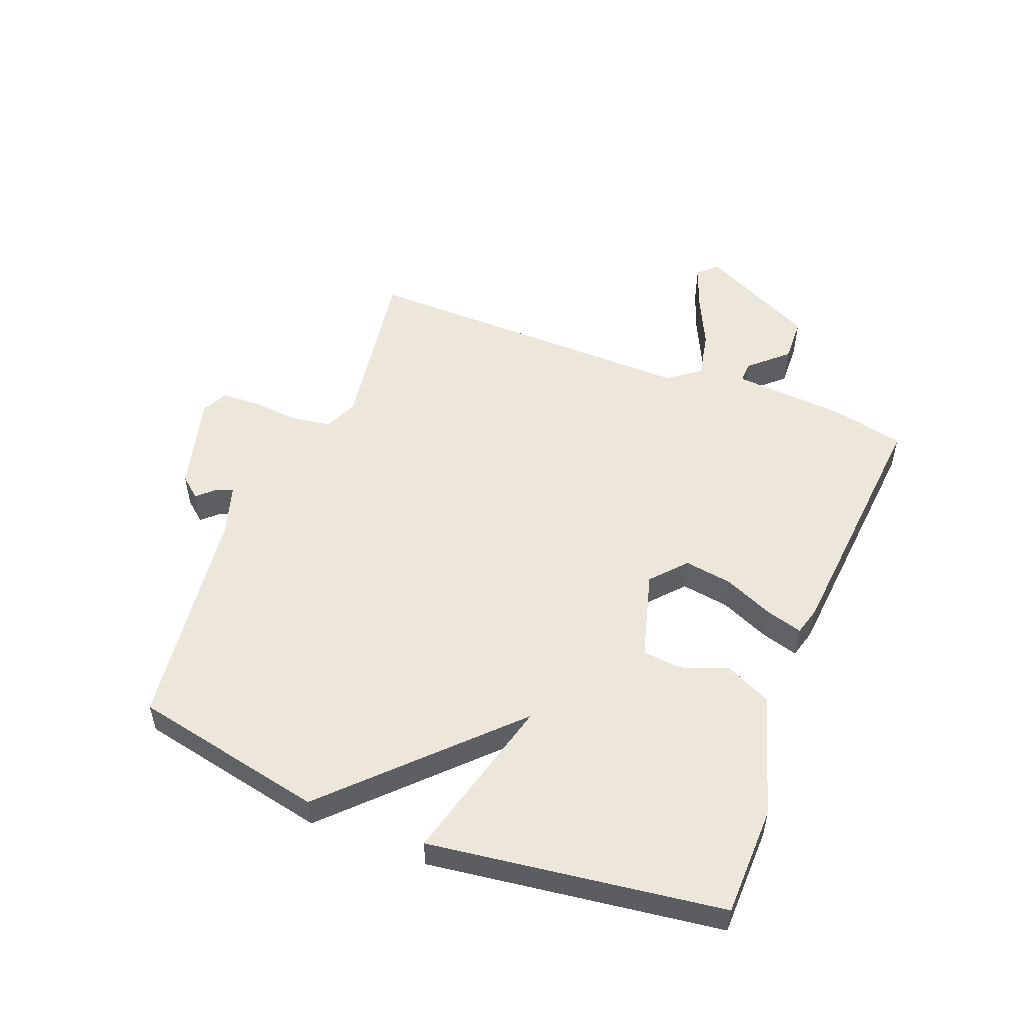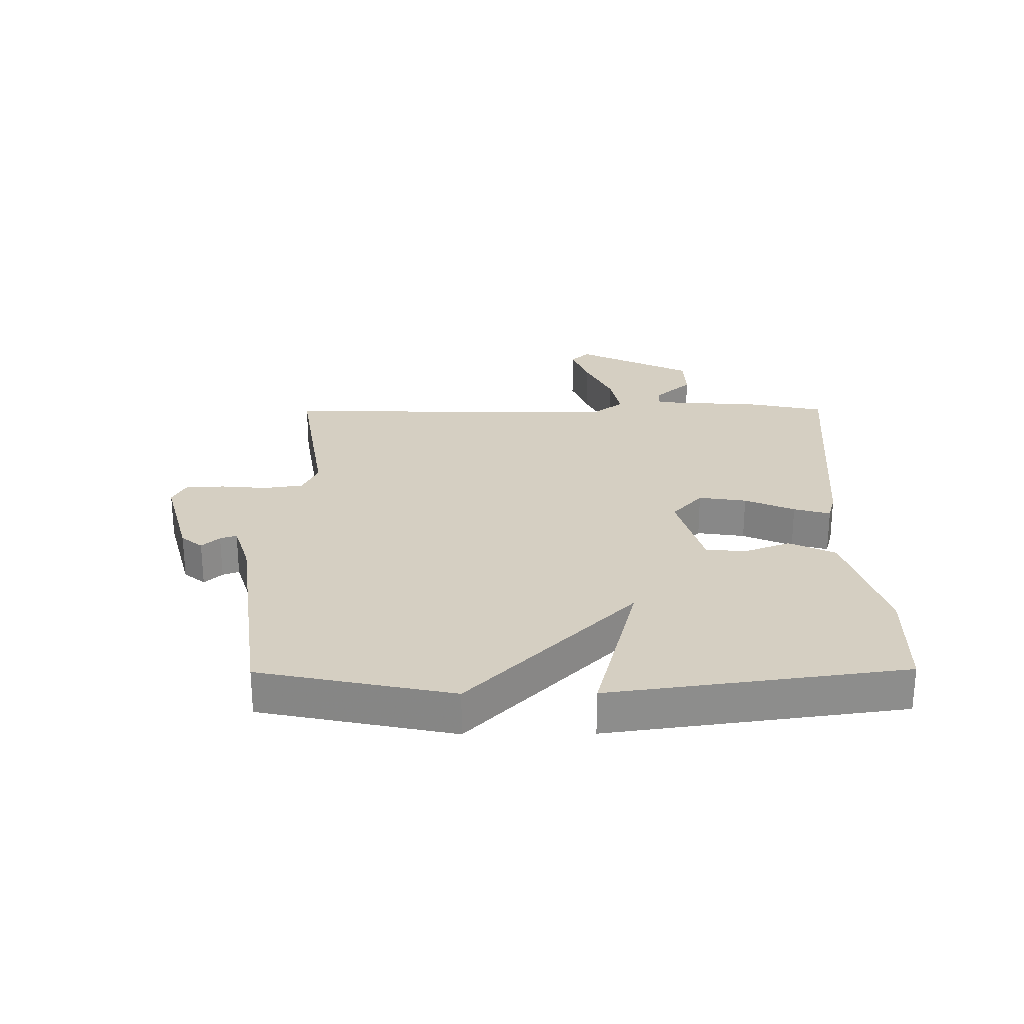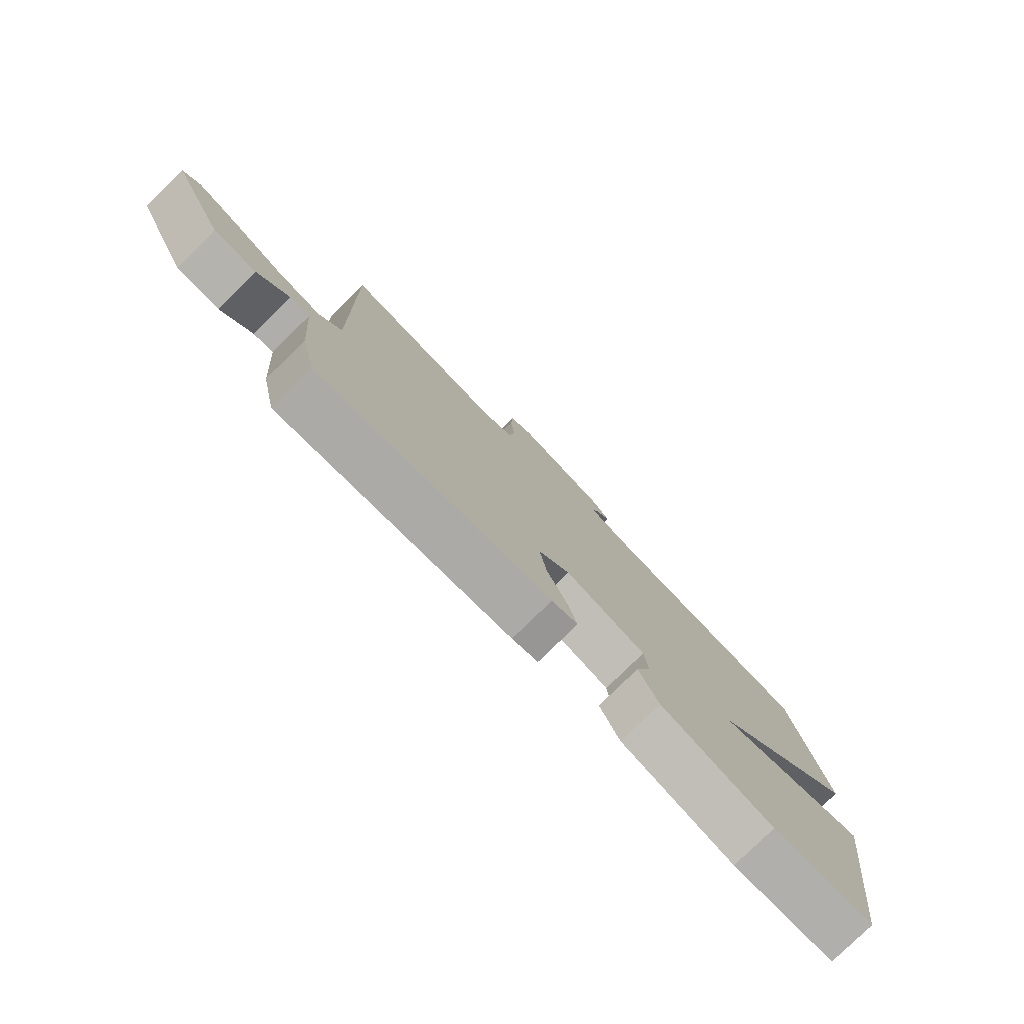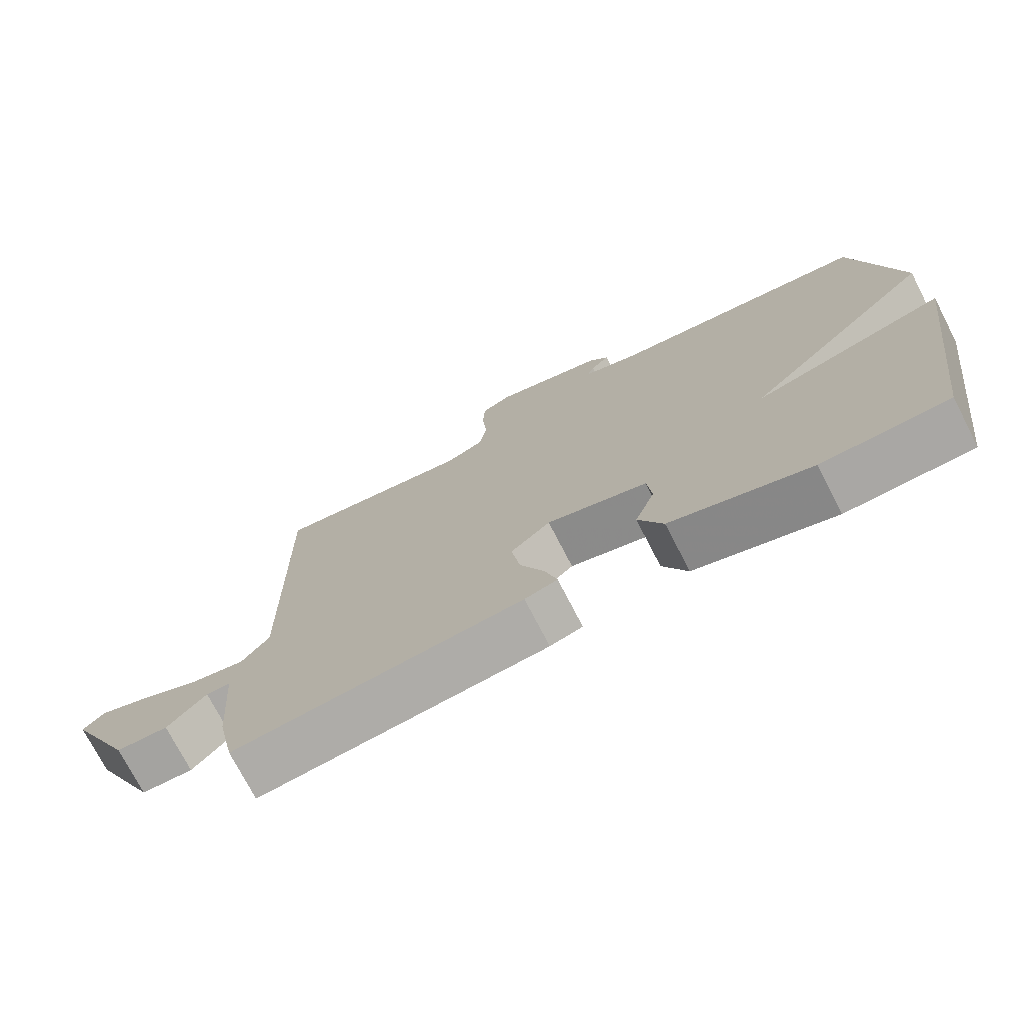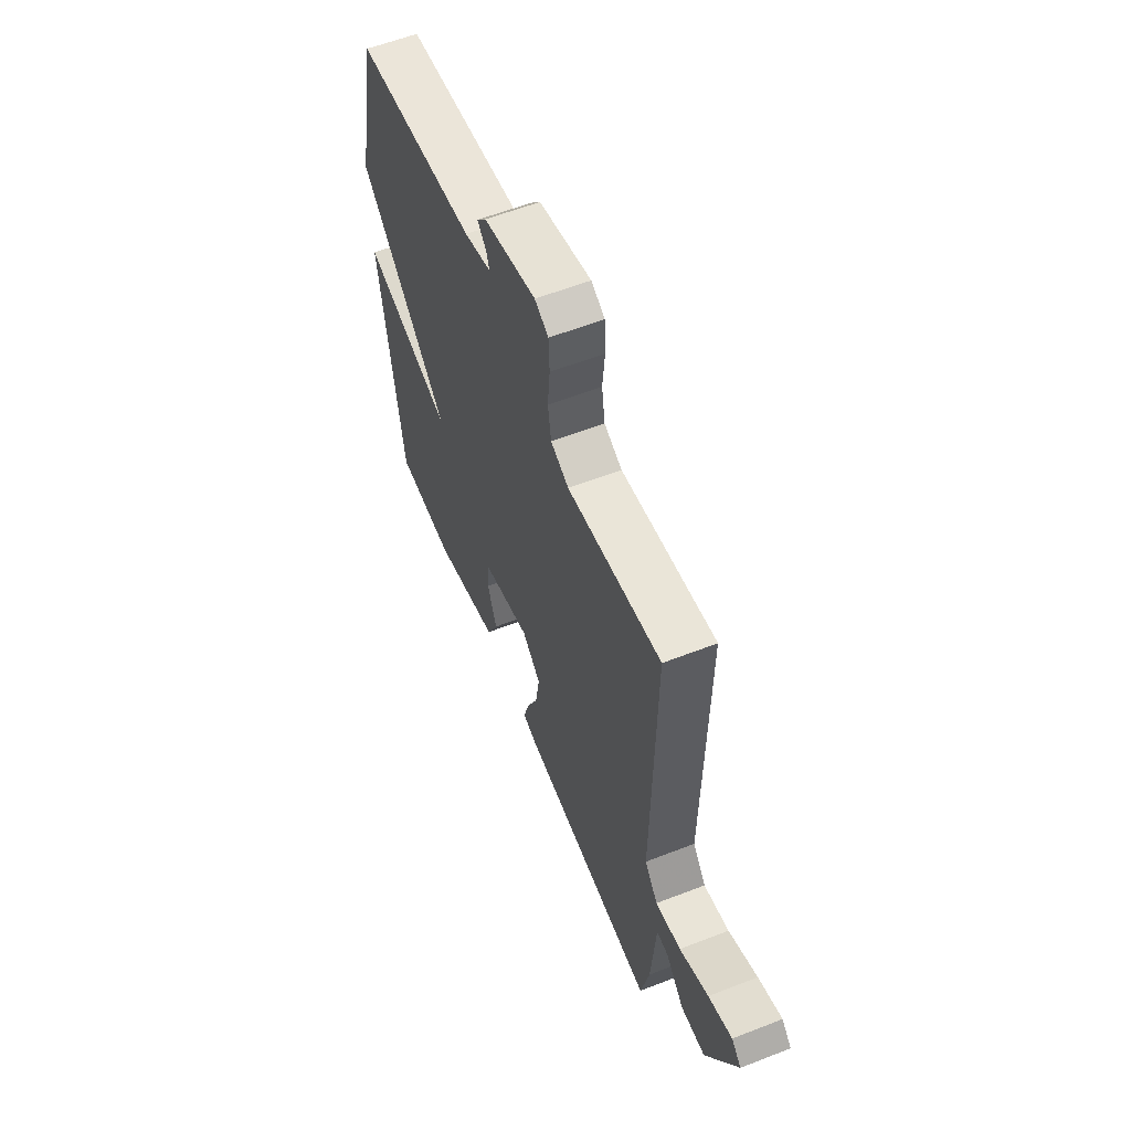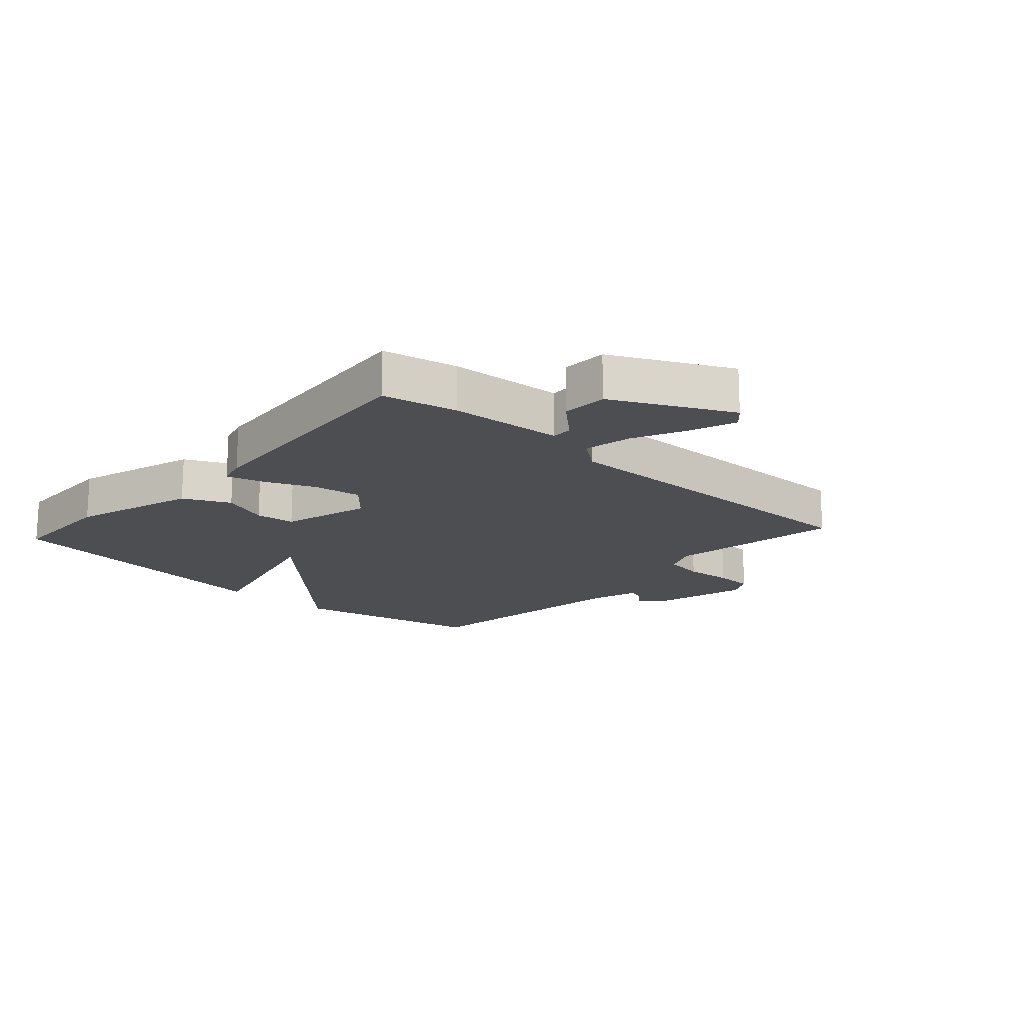
<metadata>
{"format":"obj","ext":"obj","renderer":"f3d","projection":"perspective","resolution":1024,"background":"white","views":[{"elev":52.6,"azim":111.4,"up":"+Y"},{"elev":25.9,"azim":89.5,"up":"+Y"},{"elev":-78.8,"azim":-45.5,"up":"+Z"},{"elev":-74.2,"azim":27.3,"up":"+Z"},{"elev":59.1,"azim":-111.9,"up":"+Z"},{"elev":-17.1,"azim":-132.2,"up":"+Y"}]}
</metadata>
<code>
v -0.5 0.07 -0.5
v -0.526 0.07 -0.378
v -0.54 0.07 -0.193
v -0.575 0.07 -0.194
v -0.631 0.07 -0.255
v -0.706 0.07 -0.252
v -0.801 0.07 -0.06
v -0.771 0.07 -0.03
v -0.698 0.07 -0.057
v -0.609 0.07 -0.099
v -0.531 0.07 -0.115
v -0.491 0.07 -0.063
v -0.5 0.07 0.5
v -0.213 0.07 0.455
v -0.158 0.07 0.48
v -0.148 0.07 0.545
v -0.155 0.07 0.622
v -0.152 0.07 0.686
v -0.11 0.07 0.708
v 0.051 0.07 0.665
v 0.08 0.07 0.63
v 0.053 0.07 0.601
v 0.043 0.07 0.574
v 0.126 0.07 0.548
v 0.5 0.07 0.5
v 0.566 0.07 0.183
v 0.288 0.07 -0.089
v 0.566 0.07 -0.017
v 0.5 0.07 -0.5
v 0.318 0.07 -0.503
v 0.116 0.07 -0.44
v 0.08 0.07 -0.364
v 0.109 0.07 -0.287
v 0.102 0.07 -0.222
v -0.043 0.07 -0.181
v -0.1 0.07 -0.231
v -0.088 0.07 -0.31
v -0.052 0.07 -0.392
v -0.035 0.07 -0.452
v -0.082 0.07 -0.465
v -0.5 0 -0.5
v -0.526 0 -0.378
v -0.54 0 -0.193
v -0.575 0 -0.194
v -0.631 0 -0.255
v -0.706 0 -0.252
v -0.801 0 -0.06
v -0.771 0 -0.03
v -0.698 0 -0.057
v -0.609 0 -0.099
v -0.531 0 -0.115
v -0.491 0 -0.063
v -0.5 0 0.5
v -0.213 0 0.455
v -0.158 0 0.48
v -0.148 0 0.545
v -0.155 0 0.622
v -0.152 0 0.686
v -0.11 0 0.708
v 0.051 0 0.665
v 0.08 0 0.63
v 0.053 0 0.601
v 0.043 0 0.574
v 0.126 0 0.548
v 0.5 0 0.5
v 0.566 0 0.183
v 0.288 0 -0.089
v 0.566 0 -0.017
v 0.5 0 -0.5
v 0.318 0 -0.503
v 0.116 0 -0.44
v 0.08 0 -0.364
v 0.109 0 -0.287
v 0.102 0 -0.222
v -0.043 0 -0.181
v -0.1 0 -0.231
v -0.088 0 -0.31
v -0.052 0 -0.392
v -0.035 0 -0.452
v -0.082 0 -0.465
f 1 2 3
f 40 1 3
f 39 40 3
f 38 39 3
f 37 38 3
f 36 37 3
f 35 36 3
f 31 32 33
f 30 31 33
f 29 30 33
f 28 29 33
f 27 28 33
f 27 33 34
f 27 34 35
f 26 27 35
f 25 26 35
f 24 25 35
f 20 21 22
f 19 20 22
f 18 19 22
f 17 18 22
f 16 17 22
f 15 16 22 23
f 12 13 14
f 12 14 15
f 8 9 10
f 7 8 10
f 6 7 10
f 5 6 10
f 4 5 10
f 3 4 10 11
f 24 35 3
f 23 24 3
f 15 23 3
f 12 15 3
f 3 11 12
f 43 42 41
f 43 41 80
f 43 80 79
f 43 79 78
f 43 78 77
f 43 77 76
f 43 76 75
f 73 72 71
f 73 71 70
f 73 70 69
f 73 69 68
f 73 68 67
f 74 73 67
f 75 74 67
f 75 67 66
f 75 66 65
f 75 65 64
f 62 61 60
f 62 60 59
f 62 59 58
f 62 58 57
f 62 57 56
f 63 62 56 55
f 54 53 52
f 55 54 52
f 50 49 48
f 50 48 47
f 50 47 46
f 50 46 45
f 50 45 44
f 51 50 44 43
f 43 75 64
f 43 64 63
f 43 63 55
f 43 55 52
f 52 51 43
f 1 41 42 2
f 2 42 43 3
f 3 43 44 4
f 4 44 45 5
f 5 45 46 6
f 6 46 47 7
f 7 47 48 8
f 8 48 49 9
f 9 49 50 10
f 10 50 51 11
f 11 51 52 12
f 12 52 53 13
f 13 53 54 14
f 14 54 55 15
f 15 55 56 16
f 16 56 57 17
f 17 57 58 18
f 18 58 59 19
f 19 59 60 20
f 20 60 61 21
f 21 61 62 22
f 22 62 63 23
f 23 63 64 24
f 24 64 65 25
f 25 65 66 26
f 26 66 67 27
f 27 67 68 28
f 28 68 69 29
f 29 69 70 30
f 30 70 71 31
f 31 71 72 32
f 32 72 73 33
f 33 73 74 34
f 34 74 75 35
f 35 75 76 36
f 36 76 77 37
f 37 77 78 38
f 38 78 79 39
f 39 79 80 40
f 40 80 41 1

</code>
